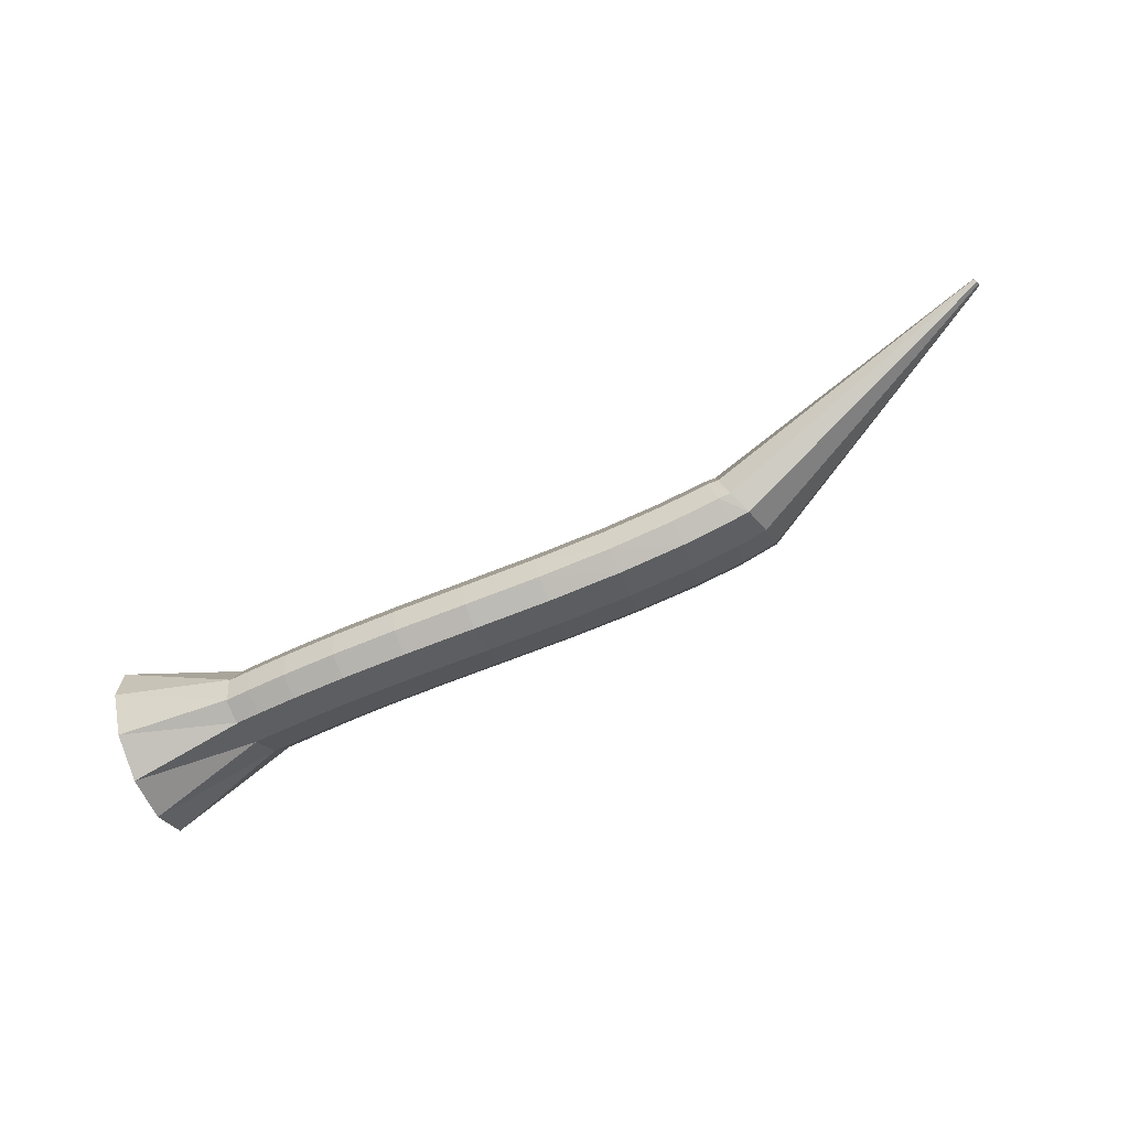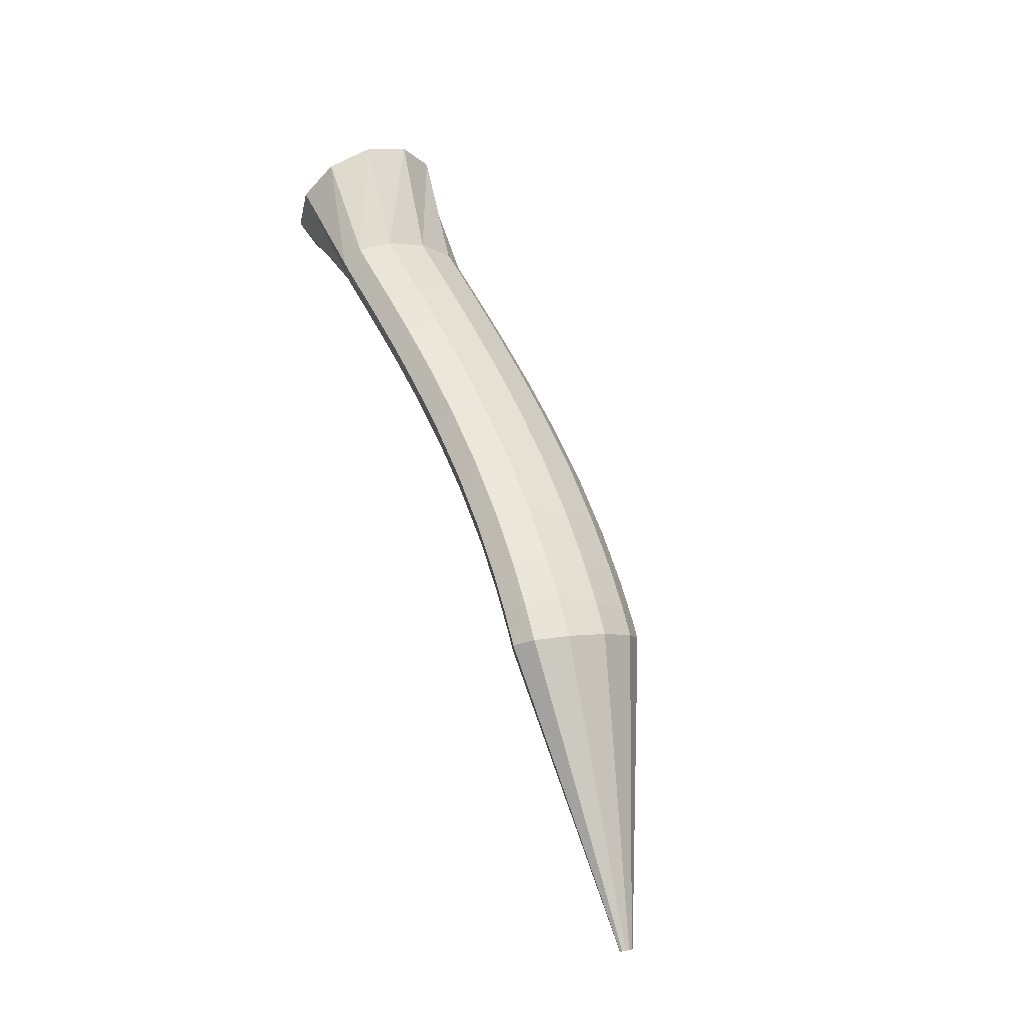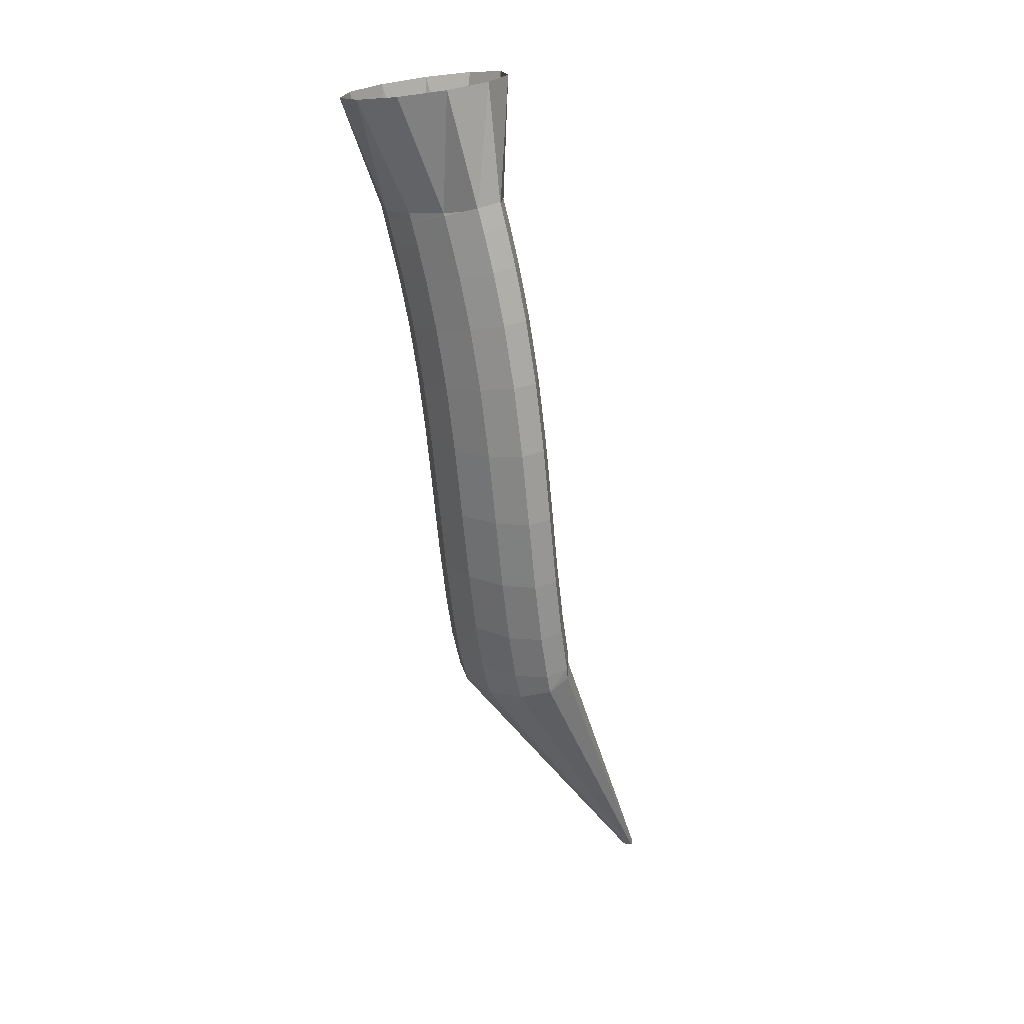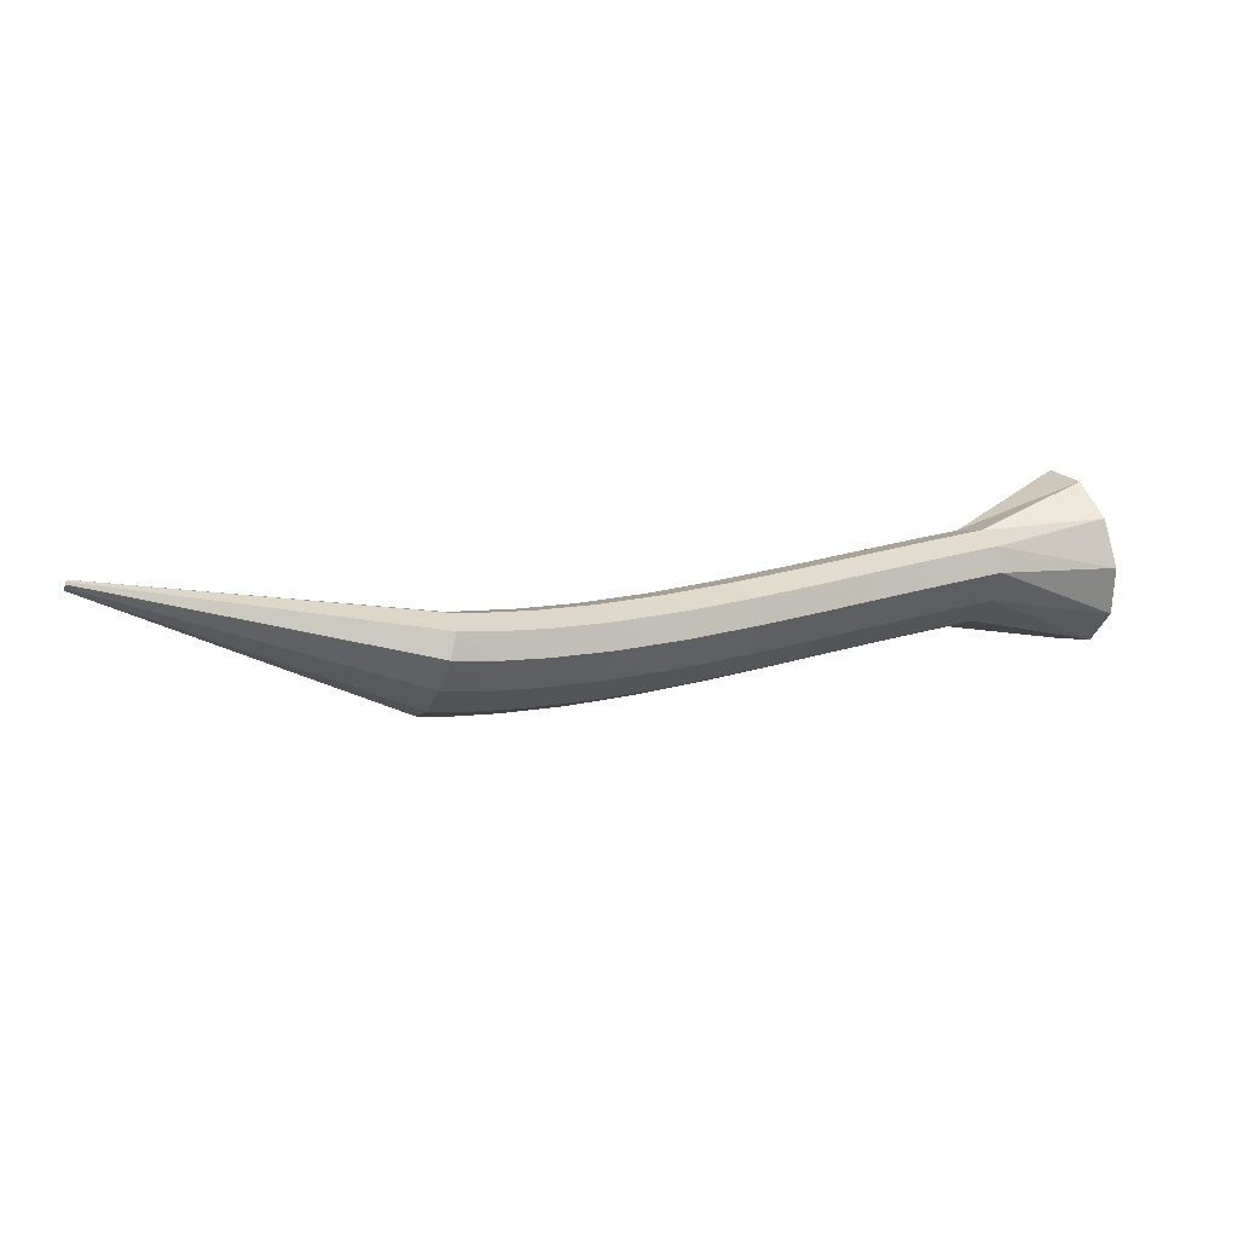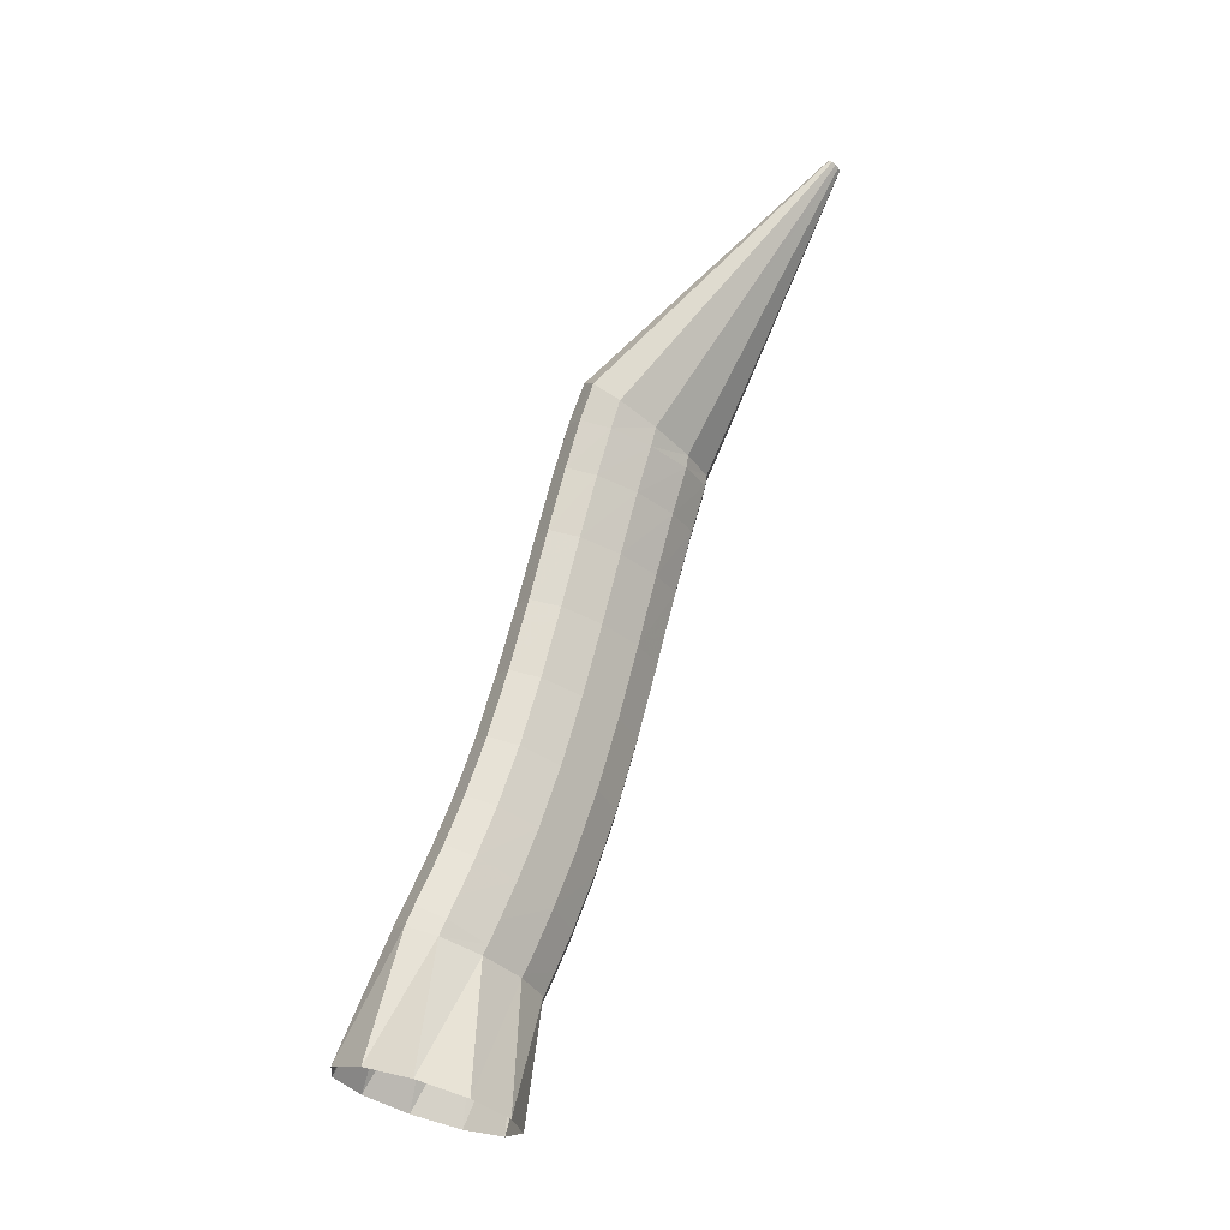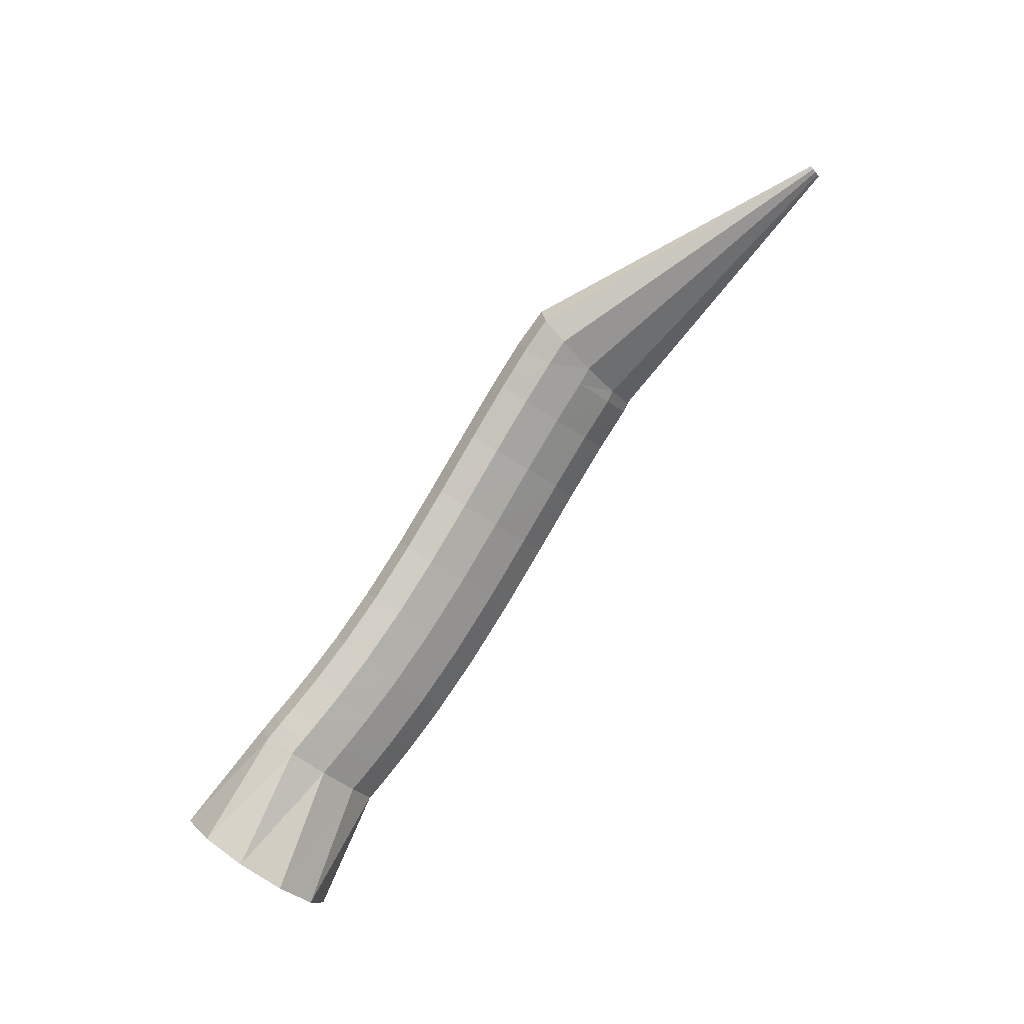
<metadata>
{"format":"obj","ext":"obj","renderer":"f3d","projection":"perspective","resolution":1024,"background":"white","views":[{"elev":-58.4,"azim":-151.9,"up":"+Y"},{"elev":64.8,"azim":-117.6,"up":"+Z"},{"elev":-74.4,"azim":103.5,"up":"+Y"},{"elev":35.6,"azim":-18.0,"up":"+Y"},{"elev":61.8,"azim":112.4,"up":"+Y"},{"elev":79.6,"azim":129.0,"up":"+Y"}]}
</metadata>
<code>
g tube1
v 105.4 79.23 183.7
v 105.4 79.05 183.5
v 105.5 78.97 183.3
v 105.5 79.02 183.2
v 105.6 79.18 183.2
v 105.6 79.41 183.3
v 105.6 79.62 183.5
v 105.6 79.76 183.7
v 105.6 79.77 183.8
v 105.5 79.66 183.9
v 105.5 79.46 183.9
v 105.4 79.23 183.7
v 121.6 72.28 189.7
v 121.5 70.47 187.6
v 121.7 69.7 185.7
v 122.1 70.2 184.4
v 122.7 71.83 184.2
v 123.2 74.06 185.2
v 123.5 76.19 187
v 123.5 77.53 189.1
v 123.1 77.67 190.8
v 122.6 76.56 191.6
v 122 74.55 191.1
v 121.6 72.28 189.7
v 123.7 71.71 189.6
v 123.1 70.02 187.6
v 122.8 69.38 185.6
v 122.8 69.99 184.3
v 123.2 71.67 184
v 123.9 73.87 185
v 124.5 75.91 186.8
v 125 77.12 189
v 125.2 77.14 190.7
v 125 75.94 191.5
v 124.4 73.92 191.1
v 123.7 71.71 189.6
v 126.6 71.05 189.4
v 126 69.34 187.3
v 125.6 68.7 185.3
v 125.6 69.32 184
v 125.9 71.01 183.8
v 126.5 73.23 184.7
v 127.2 75.27 186.6
v 127.7 76.5 188.7
v 127.9 76.51 190.4
v 127.7 75.3 191.2
v 127.2 73.27 190.8
v 126.6 71.05 189.4
v 130.2 70.31 188.9
v 129.7 68.6 186.8
v 129.3 67.95 184.9
v 129.2 68.58 183.5
v 129.5 70.28 183.3
v 130 72.51 184.3
v 130.6 74.57 186.1
v 131.1 75.8 188.2
v 131.4 75.82 189.9
v 131.3 74.6 190.7
v 130.8 72.55 190.3
v 130.2 70.31 188.9
v 134.4 69.67 188.3
v 133.9 67.94 186.2
v 133.5 67.28 184.2
v 133.4 67.91 182.9
v 133.6 69.62 182.7
v 134 71.87 183.7
v 134.6 73.95 185.5
v 135 75.19 187.6
v 135.3 75.21 189.4
v 135.2 73.99 190.1
v 134.9 71.92 189.7
v 134.4 69.67 188.3
v 138.6 69.2 187.7
v 138.2 67.45 185.6
v 137.8 66.79 183.6
v 137.7 67.42 182.3
v 137.9 69.14 182.1
v 138.2 71.41 183.1
v 138.6 73.5 185
v 139 74.75 187.1
v 139.2 74.77 188.8
v 139.2 73.55 189.6
v 139 71.47 189.2
v 138.6 69.2 187.7
v 142.6 68.93 187.2
v 142.3 67.17 185.1
v 142.1 66.51 183.1
v 142 67.13 181.8
v 142 68.86 181.6
v 142.2 71.13 182.6
v 142.5 73.23 184.5
v 142.8 74.49 186.6
v 143 74.52 188.3
v 143 73.29 189.1
v 142.9 71.21 188.7
v 142.6 68.93 187.2
v 146.2 68.82 186.9
v 146 67.06 184.8
v 145.9 66.39 182.8
v 145.8 67.01 181.5
v 145.8 68.74 181.3
v 145.9 71.02 182.3
v 146.1 73.12 184.2
v 146.2 74.39 186.3
v 146.3 74.42 188.1
v 146.4 73.19 188.8
v 146.3 71.1 188.4
v 146.2 68.82 186.9
v 149.1 68.81 186.8
v 149.1 67.05 184.7
v 149 66.38 182.7
v 149 67 181.4
v 149 68.73 181.2
v 149 71.01 182.2
v 149 73.12 184.1
v 149.1 74.39 186.2
v 149.1 74.41 187.9
v 149.2 73.19 188.7
v 149.2 71.1 188.3
v 149.1 68.81 186.8
v 151.4 68.85 186.8
v 151.4 67.09 184.7
v 151.4 66.41 182.7
v 151.4 67.04 181.4
v 151.3 68.76 181.2
v 151.3 71.04 182.2
v 151.3 73.15 184
v 151.2 74.42 186.2
v 151.3 74.45 187.9
v 151.3 73.23 188.7
v 151.3 71.14 188.3
v 151.4 68.85 186.8
v 152.7 68.89 186.8
v 152.8 67.13 184.7
v 152.9 66.45 182.7
v 152.8 67.07 181.4
v 152.8 68.8 181.2
v 152.7 71.08 182.2
v 152.7 73.19 184.1
v 152.6 74.46 186.2
v 152.6 74.49 187.9
v 152.6 73.27 188.7
v 152.7 71.18 188.3
v 152.7 68.89 186.8
v 153.3 68.9 186.8
v 153 67.15 184.7
v 152.7 66.48 182.7
v 152.6 67.11 181.4
v 152.7 68.83 181.2
v 153 71.1 182.2
v 153.3 73.2 184.1
v 153.5 74.46 186.2
v 153.7 74.49 187.9
v 153.7 73.26 188.7
v 153.6 71.18 188.3
v 153.3 68.9 186.8
v 160.4 66.79 187.9
v 160 65.3 185.6
v 159.7 65.34 182.8
v 159.6 66.89 180.4
v 159.6 69.46 179.3
v 159.8 72.24 179.7
v 160.2 74.34 181.5
v 160.5 75.09 184.2
v 160.7 74.27 186.9
v 160.8 72.12 188.7
v 160.6 69.33 189.1
v 160.4 66.79 187.9
f 1 2 14
f 14 13 1
f 2 3 15
f 15 14 2
f 3 4 16
f 16 15 3
f 4 5 17
f 17 16 4
f 5 6 18
f 18 17 5
f 6 7 19
f 19 18 6
f 7 8 20
f 20 19 7
f 8 9 21
f 21 20 8
f 9 10 22
f 22 21 9
f 10 11 23
f 23 22 10
f 11 12 24
f 24 23 11
f 13 14 26
f 26 25 13
f 14 15 27
f 27 26 14
f 15 16 28
f 28 27 15
f 16 17 29
f 29 28 16
f 17 18 30
f 30 29 17
f 18 19 31
f 31 30 18
f 19 20 32
f 32 31 19
f 20 21 33
f 33 32 20
f 21 22 34
f 34 33 21
f 22 23 35
f 35 34 22
f 23 24 36
f 36 35 23
f 25 26 38
f 38 37 25
f 26 27 39
f 39 38 26
f 27 28 40
f 40 39 27
f 28 29 41
f 41 40 28
f 29 30 42
f 42 41 29
f 30 31 43
f 43 42 30
f 31 32 44
f 44 43 31
f 32 33 45
f 45 44 32
f 33 34 46
f 46 45 33
f 34 35 47
f 47 46 34
f 35 36 48
f 48 47 35
f 37 38 50
f 50 49 37
f 38 39 51
f 51 50 38
f 39 40 52
f 52 51 39
f 40 41 53
f 53 52 40
f 41 42 54
f 54 53 41
f 42 43 55
f 55 54 42
f 43 44 56
f 56 55 43
f 44 45 57
f 57 56 44
f 45 46 58
f 58 57 45
f 46 47 59
f 59 58 46
f 47 48 60
f 60 59 47
f 49 50 62
f 62 61 49
f 50 51 63
f 63 62 50
f 51 52 64
f 64 63 51
f 52 53 65
f 65 64 52
f 53 54 66
f 66 65 53
f 54 55 67
f 67 66 54
f 55 56 68
f 68 67 55
f 56 57 69
f 69 68 56
f 57 58 70
f 70 69 57
f 58 59 71
f 71 70 58
f 59 60 72
f 72 71 59
f 61 62 74
f 74 73 61
f 62 63 75
f 75 74 62
f 63 64 76
f 76 75 63
f 64 65 77
f 77 76 64
f 65 66 78
f 78 77 65
f 66 67 79
f 79 78 66
f 67 68 80
f 80 79 67
f 68 69 81
f 81 80 68
f 69 70 82
f 82 81 69
f 70 71 83
f 83 82 70
f 71 72 84
f 84 83 71
f 73 74 86
f 86 85 73
f 74 75 87
f 87 86 74
f 75 76 88
f 88 87 75
f 76 77 89
f 89 88 76
f 77 78 90
f 90 89 77
f 78 79 91
f 91 90 78
f 79 80 92
f 92 91 79
f 80 81 93
f 93 92 80
f 81 82 94
f 94 93 81
f 82 83 95
f 95 94 82
f 83 84 96
f 96 95 83
f 85 86 98
f 98 97 85
f 86 87 99
f 99 98 86
f 87 88 100
f 100 99 87
f 88 89 101
f 101 100 88
f 89 90 102
f 102 101 89
f 90 91 103
f 103 102 90
f 91 92 104
f 104 103 91
f 92 93 105
f 105 104 92
f 93 94 106
f 106 105 93
f 94 95 107
f 107 106 94
f 95 96 108
f 108 107 95
f 97 98 110
f 110 109 97
f 98 99 111
f 111 110 98
f 99 100 112
f 112 111 99
f 100 101 113
f 113 112 100
f 101 102 114
f 114 113 101
f 102 103 115
f 115 114 102
f 103 104 116
f 116 115 103
f 104 105 117
f 117 116 104
f 105 106 118
f 118 117 105
f 106 107 119
f 119 118 106
f 107 108 120
f 120 119 107
f 109 110 122
f 122 121 109
f 110 111 123
f 123 122 110
f 111 112 124
f 124 123 111
f 112 113 125
f 125 124 112
f 113 114 126
f 126 125 113
f 114 115 127
f 127 126 114
f 115 116 128
f 128 127 115
f 116 117 129
f 129 128 116
f 117 118 130
f 130 129 117
f 118 119 131
f 131 130 118
f 119 120 132
f 132 131 119
f 121 122 134
f 134 133 121
f 122 123 135
f 135 134 122
f 123 124 136
f 136 135 123
f 124 125 137
f 137 136 124
f 125 126 138
f 138 137 125
f 126 127 139
f 139 138 126
f 127 128 140
f 140 139 127
f 128 129 141
f 141 140 128
f 129 130 142
f 142 141 129
f 130 131 143
f 143 142 130
f 131 132 144
f 144 143 131
f 133 134 146
f 146 145 133
f 134 135 147
f 147 146 134
f 135 136 148
f 148 147 135
f 136 137 149
f 149 148 136
f 137 138 150
f 150 149 137
f 138 139 151
f 151 150 138
f 139 140 152
f 152 151 139
f 140 141 153
f 153 152 140
f 141 142 154
f 154 153 141
f 142 143 155
f 155 154 142
f 143 144 156
f 156 155 143
f 145 146 158
f 158 157 145
f 146 147 159
f 159 158 146
f 147 148 160
f 160 159 147
f 148 149 161
f 161 160 148
f 149 150 162
f 162 161 149
f 150 151 163
f 163 162 150
f 151 152 164
f 164 163 151
f 152 153 165
f 165 164 152
f 153 154 166
f 166 165 153
f 154 155 167
f 167 166 154
f 155 156 168
f 168 167 155
g

</code>
